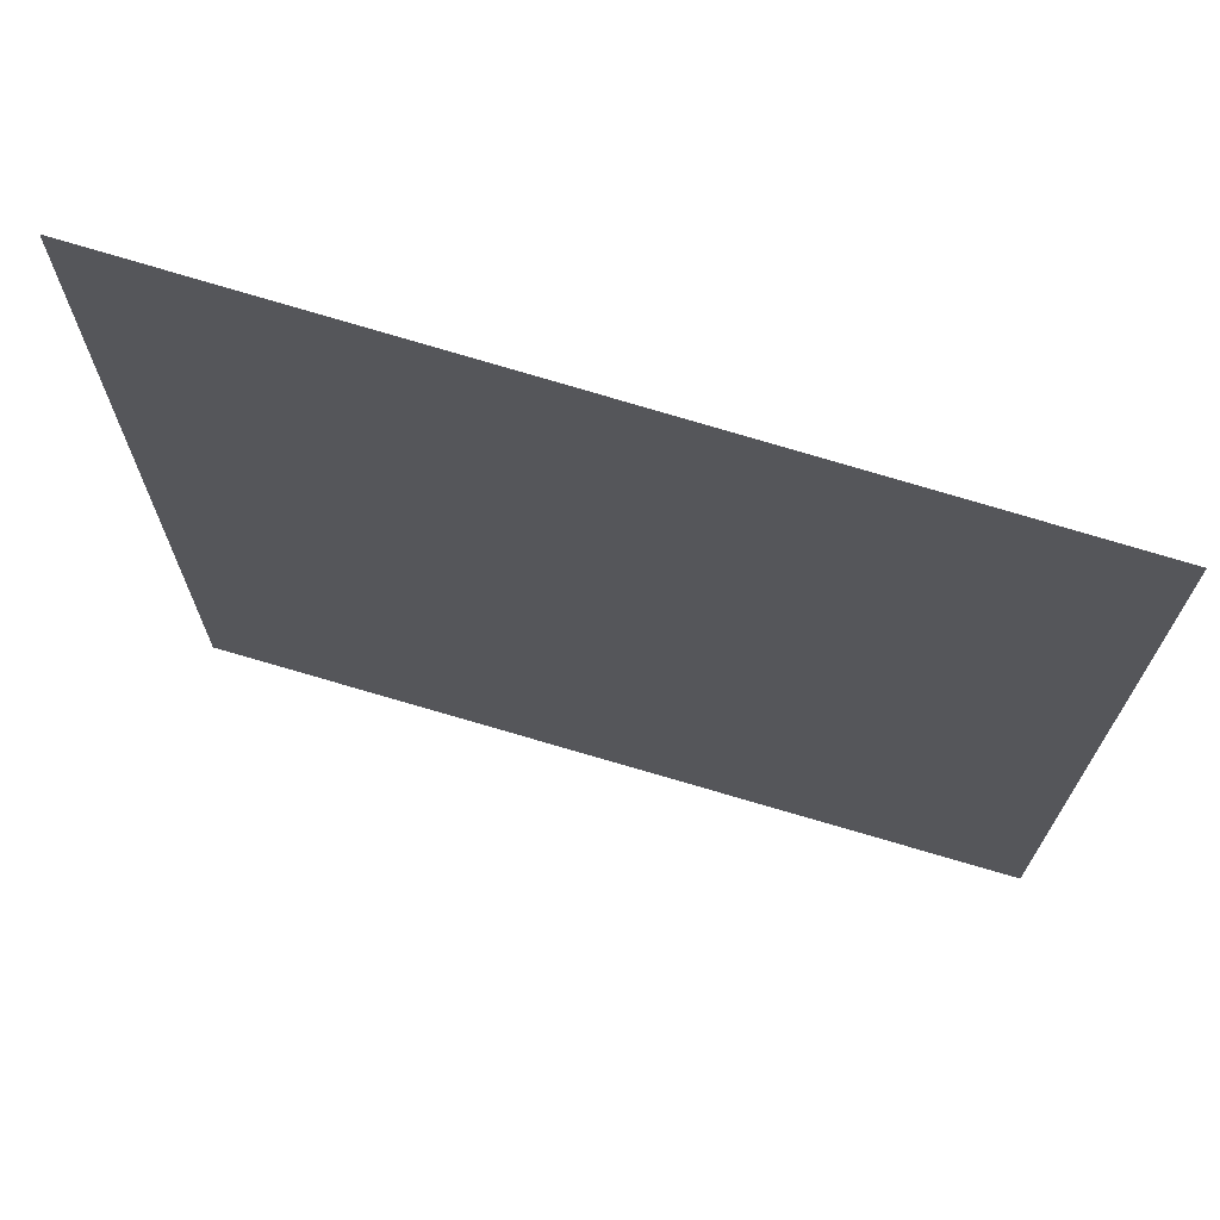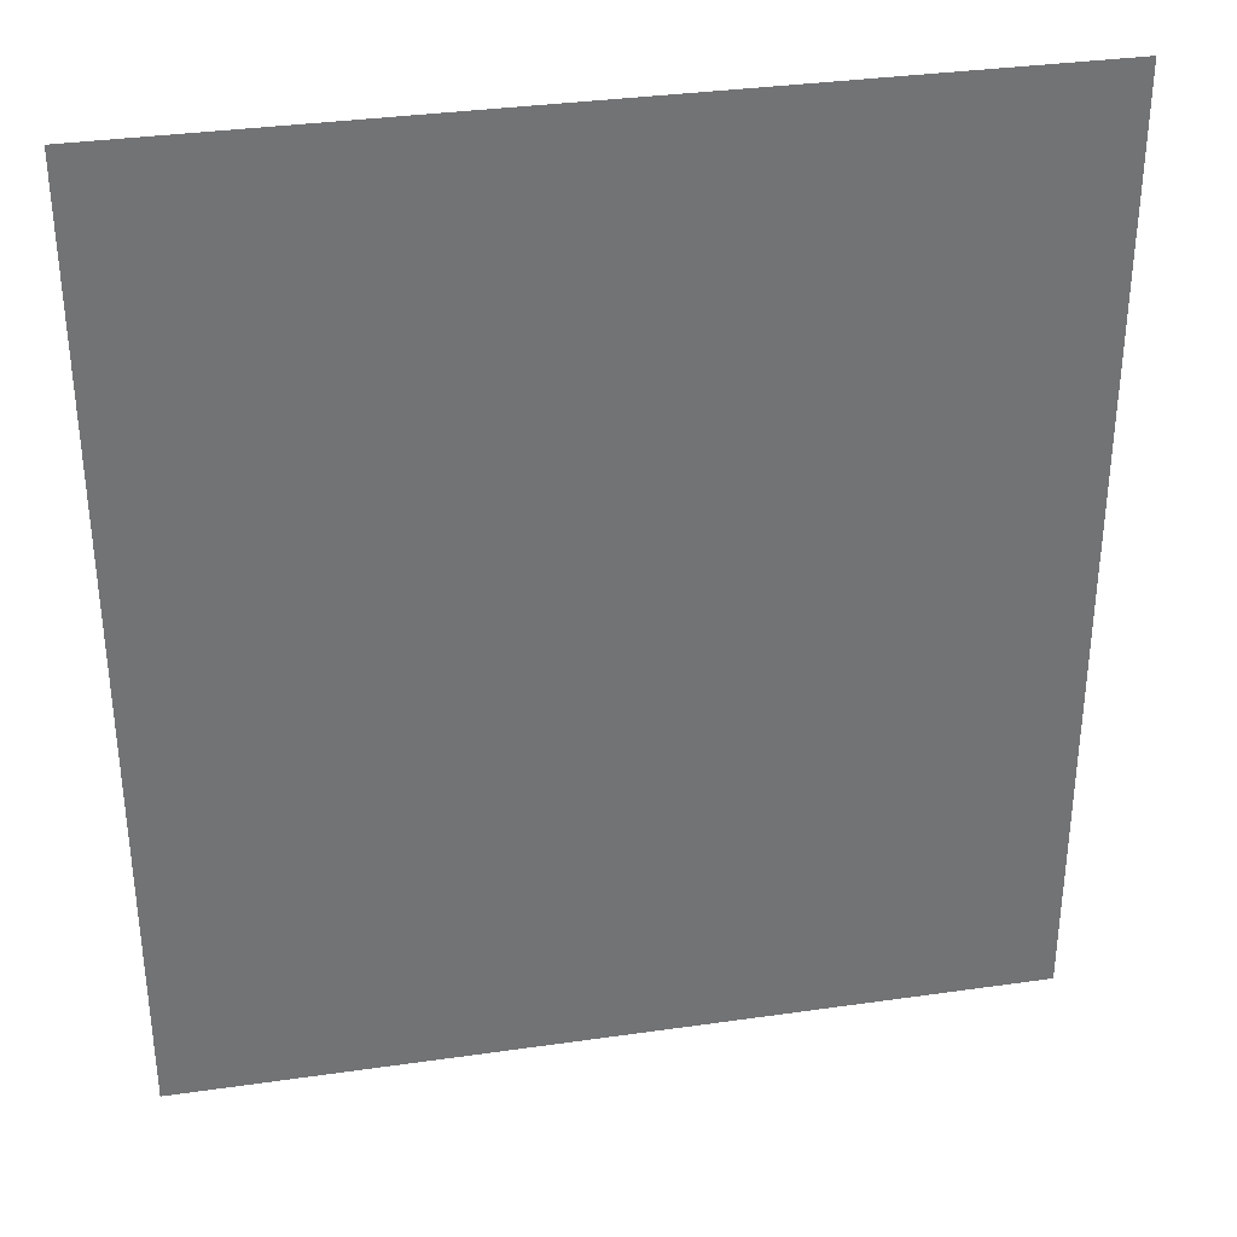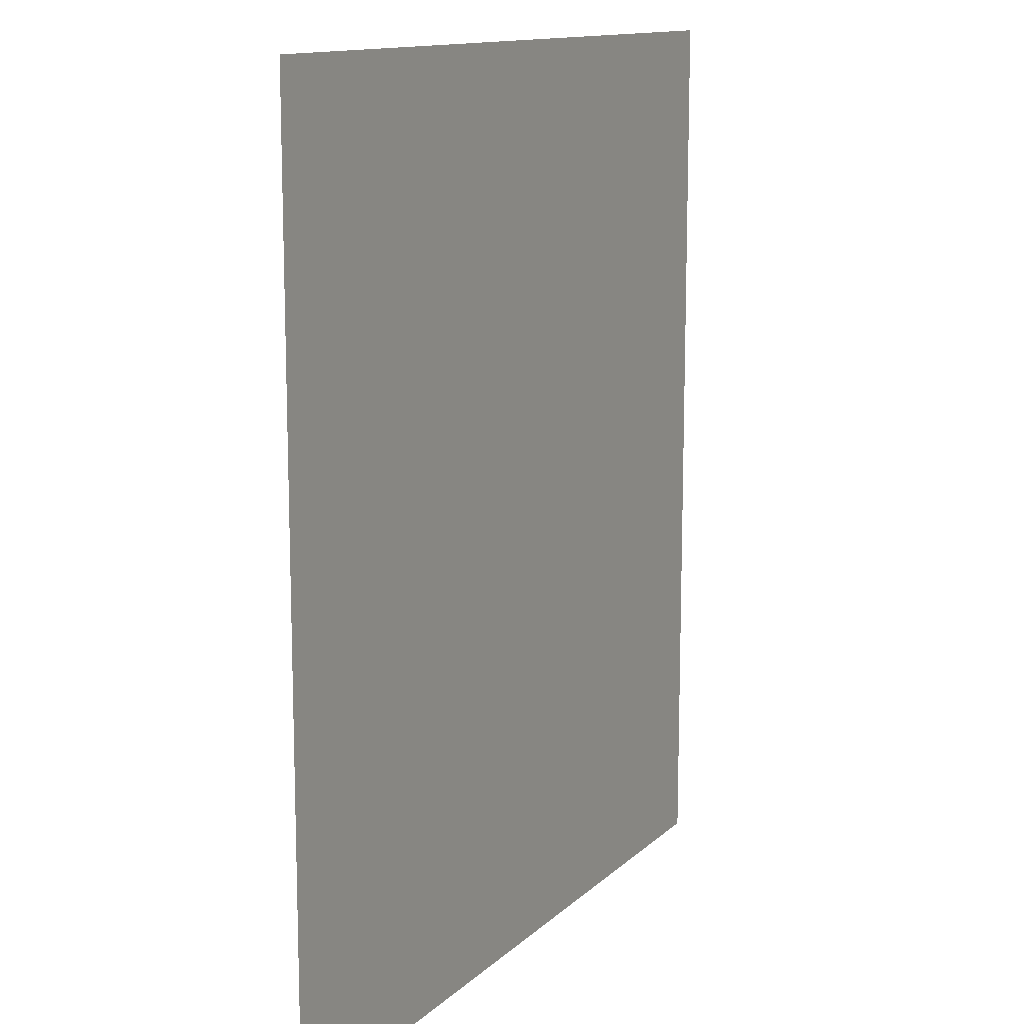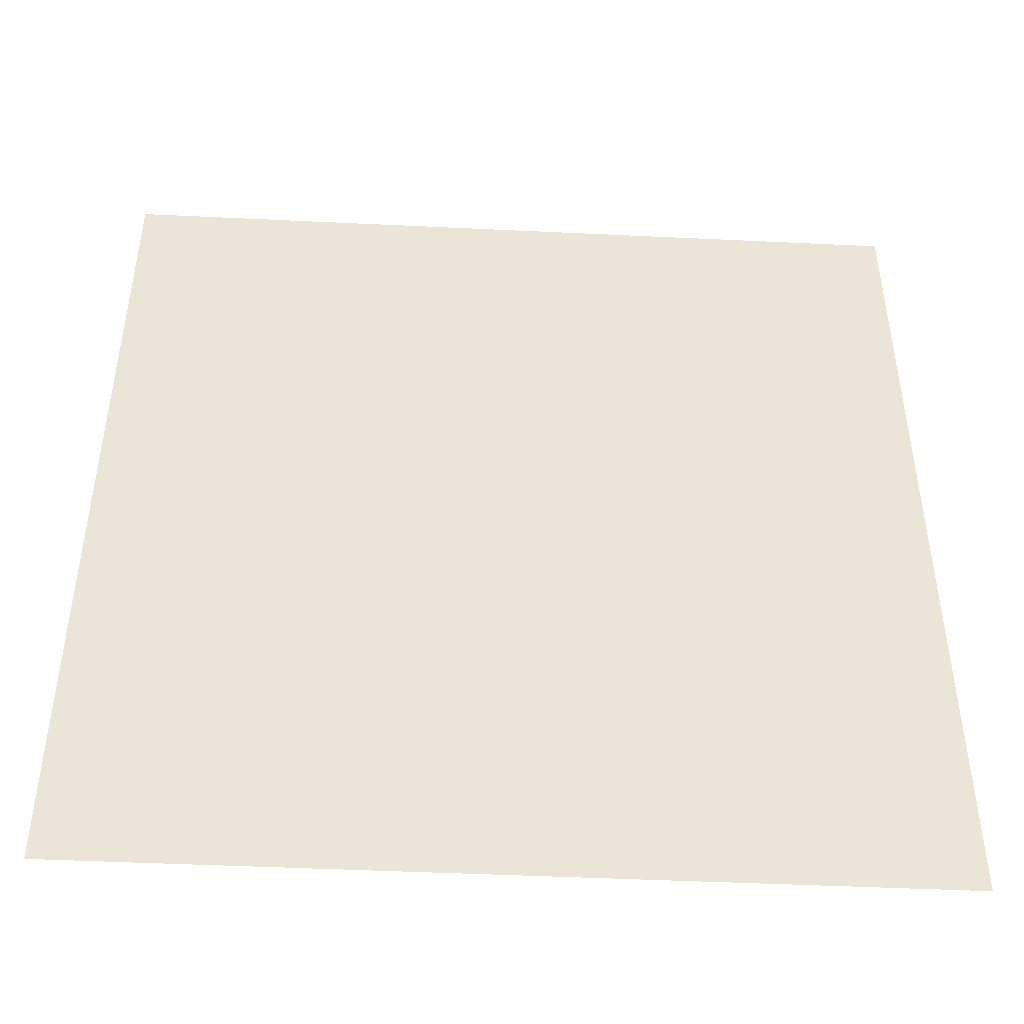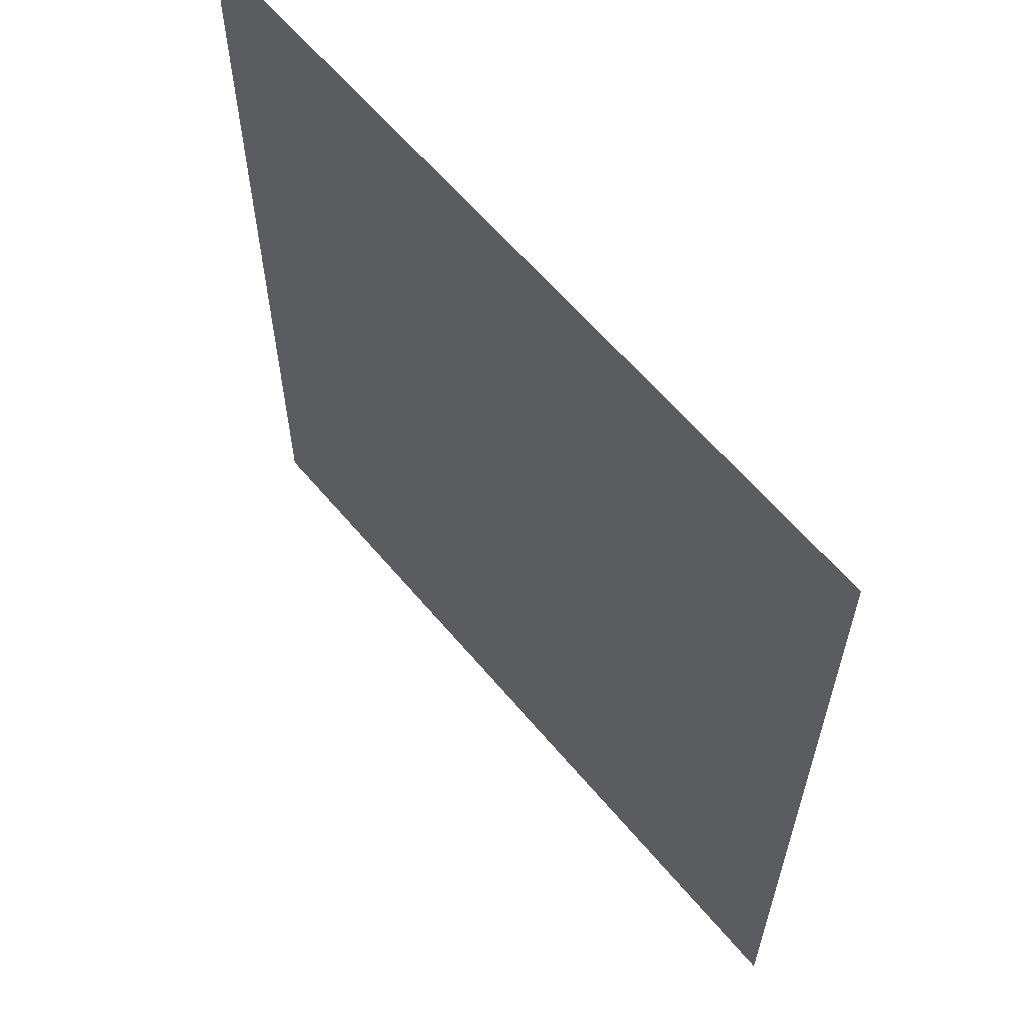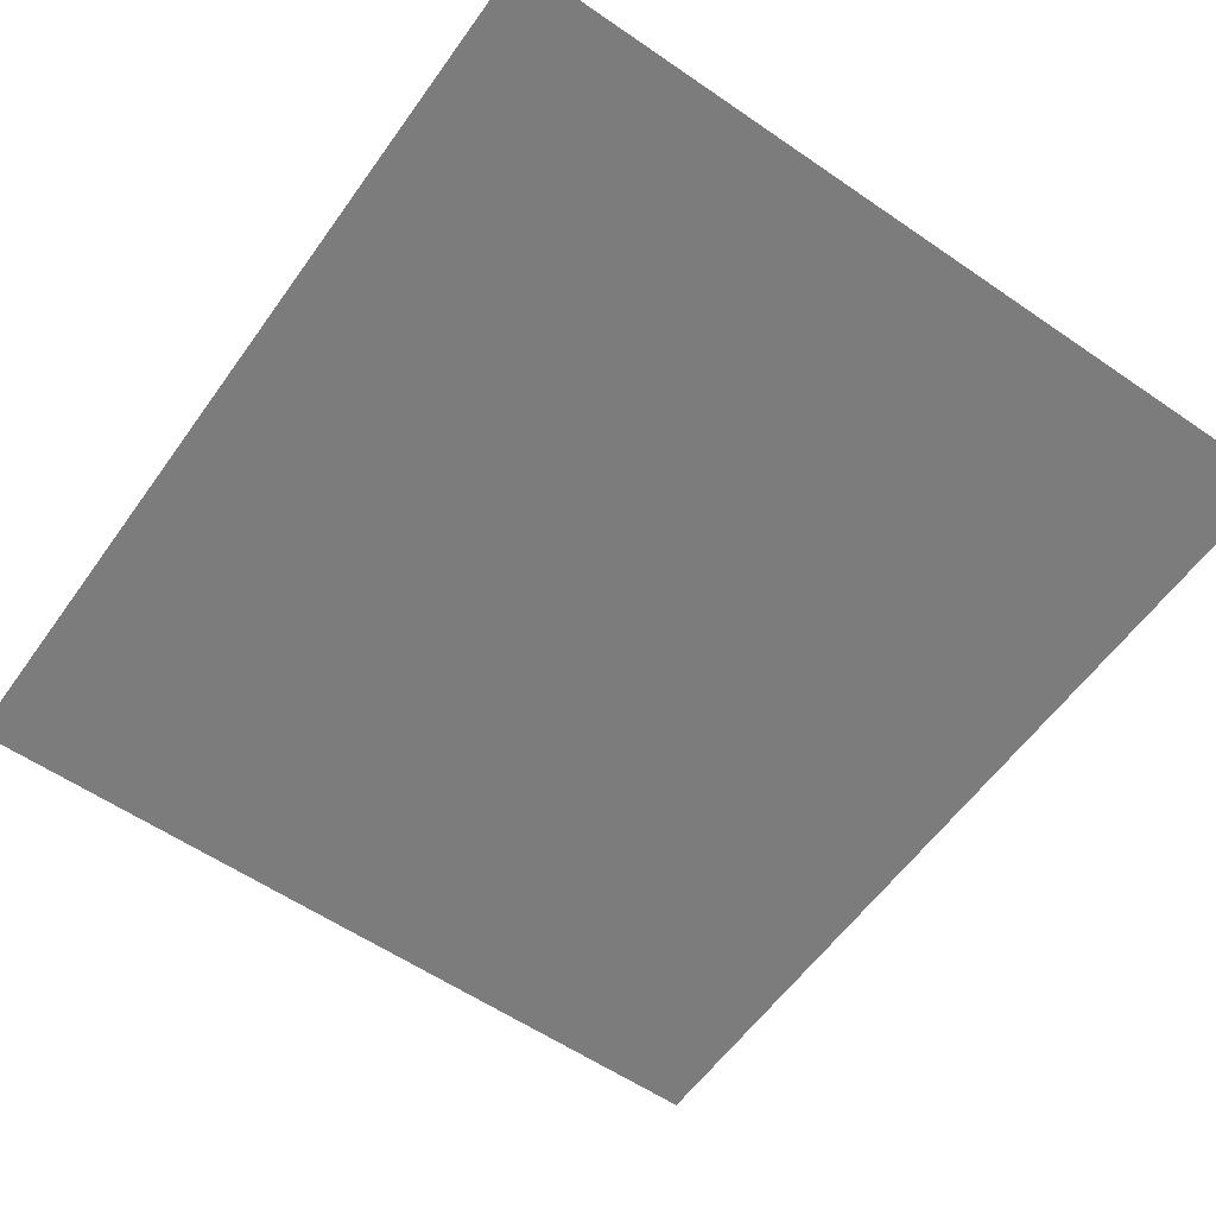
<metadata>
{"format":"obj","ext":"obj","renderer":"f3d","projection":"perspective","resolution":1024,"background":"white","views":[{"elev":71.3,"azim":16.8,"up":"+Y"},{"elev":34.6,"azim":-11.0,"up":"+Y"},{"elev":12.8,"azim":-62.2,"up":"+Y"},{"elev":-47.0,"azim":176.9,"up":"+Y"},{"elev":61.6,"azim":50.1,"up":"+Y"},{"elev":-58.8,"azim":144.7,"up":"+Z"}]}
</metadata>
<code>
o FridgeDrawer1_17_FridgeDrawer1C5_1_GeomSubset_6
v -0.000189 0.04039 -1.019
v -0.000198 0.04039 -1.019
v -0.000189 0.0404 -1.019
v -0.000198 0.0404 -1.019
v -0.000189 0.04039 -1.019
v -0.000198 0.04039 -1.019
v -0.000189 0.0404 -1.019
v -0.000198 0.0404 -1.019
v -0.000189 0.04039 -1.019
v -0.000198 0.04039 -1.019
v -0.000189 0.0404 -1.019
v -0.000198 0.0404 -1.019
v -0.000189 0.04039 -1.019
v -0.000198 0.04039 -1.019
v -0.000189 0.0404 -1.019
v -0.000198 0.0404 -1.019
v -0.000189 0.04039 -1.019
v -0.000198 0.04039 -1.019
v -0.000189 0.0404 -1.019
v -0.000198 0.0404 -1.019
v -0.000189 0.04039 -1.019
v -0.000198 0.04039 -1.019
v -0.000189 0.0404 -1.019
v -0.000198 0.0404 -1.019
v -0.000189 0.04039 -1.019
v -0.000198 0.04039 -1.019
v -0.000189 0.0404 -1.019
v -0.000198 0.0404 -1.019
v 0.3971 0.1678 0.01873
v 0.02448 0.1678 0.01873
v 0.3971 0.09176 -0.09762
v 0.3971 0.08634 -0.1006
v 0.02448 0.08634 -0.1006
v 0.02448 0.09176 -0.09762
v 0.3971 0.1678 0.02671
v 0.3971 0.09176 0.02671
v 0.3971 0.08634 0.02671
v 0.3971 -0.1897 0.02671
v 0.02448 0.09176 0.02671
v 0.02448 0.1678 0.02671
v 0.02448 0.08634 0.02671
v 0.02448 -0.1897 0.02671
v 0.02448 -0.1494 -0.1006
v 0.02448 -0.1718 -0.0782
v 0.3971 -0.1718 -0.0782
v 0.3971 -0.1494 -0.1006
v 0.3971 -0.1701 -0.08675
v 0.02448 -0.1701 -0.08675
v 0.3971 -0.1653 -0.094
v 0.02448 -0.1653 -0.094
v 0.3971 -0.158 -0.09885
v 0.02448 -0.158 -0.09885
v 0.3931 0.1587 0.02145
v 0.02853 0.1587 0.02145
v 0.03077 0.08668 -0.09211
v 0.3909 0.08668 -0.09211
v 0.0284 -0.1623 -0.07644
v 0.03067 -0.1822 0.02799
v 0.391 -0.1822 0.02799
v 0.3932 -0.1623 -0.07644
v 0.03077 0.0845 -0.09329
v 0.3909 0.0845 -0.09329
v 0.3884 0.09176 0.02671
v 0.391 0.1602 0.02671
v 0.3884 0.08634 0.02671
v 0.02846 -0.1612 -0.08308
v 0.02846 -0.1585 -0.08722
v 0.02846 -0.1543 -0.08999
v 0.02841 -0.1485 -0.09098
v 0.03324 0.08634 0.02671
v 0.03067 0.1602 0.02671
v 0.03324 0.09176 0.02671
v 0.3932 -0.1485 -0.09098
v 0.3932 -0.1543 -0.08999
v 0.3932 -0.1585 -0.08722
v 0.3932 -0.1612 -0.08308
v 0.3889 0.08597 0.002359
v 0.3915 -0.1774 0.002359
v 0.03274 0.08597 0.002359
v 0.03273 0.09072 0.002359
v 0.02891 0.1466 0.002359
v 0.03011 -0.1774 0.002359
v 0.3889 0.09072 0.002359
v 0.3927 0.1466 0.002359
v 0.3971 0.1571 0.002359
v 0.02448 0.1571 0.002359
v 0.02448 -0.1856 0.002359
v 0.3971 -0.1856 0.002359
v 0.3971 0.09176 0.002359
v 0.3971 0.08634 0.002359
v 0.02448 0.08634 0.002359
v 0.02448 0.09176 0.002359
v 0.3971 -0.2049 0.02671
v 0.02448 -0.2049 0.02671
v 0.02448 -0.2008 0.002359
v 0.3971 -0.2008 0.002359
f 25 26 28 27

</code>
